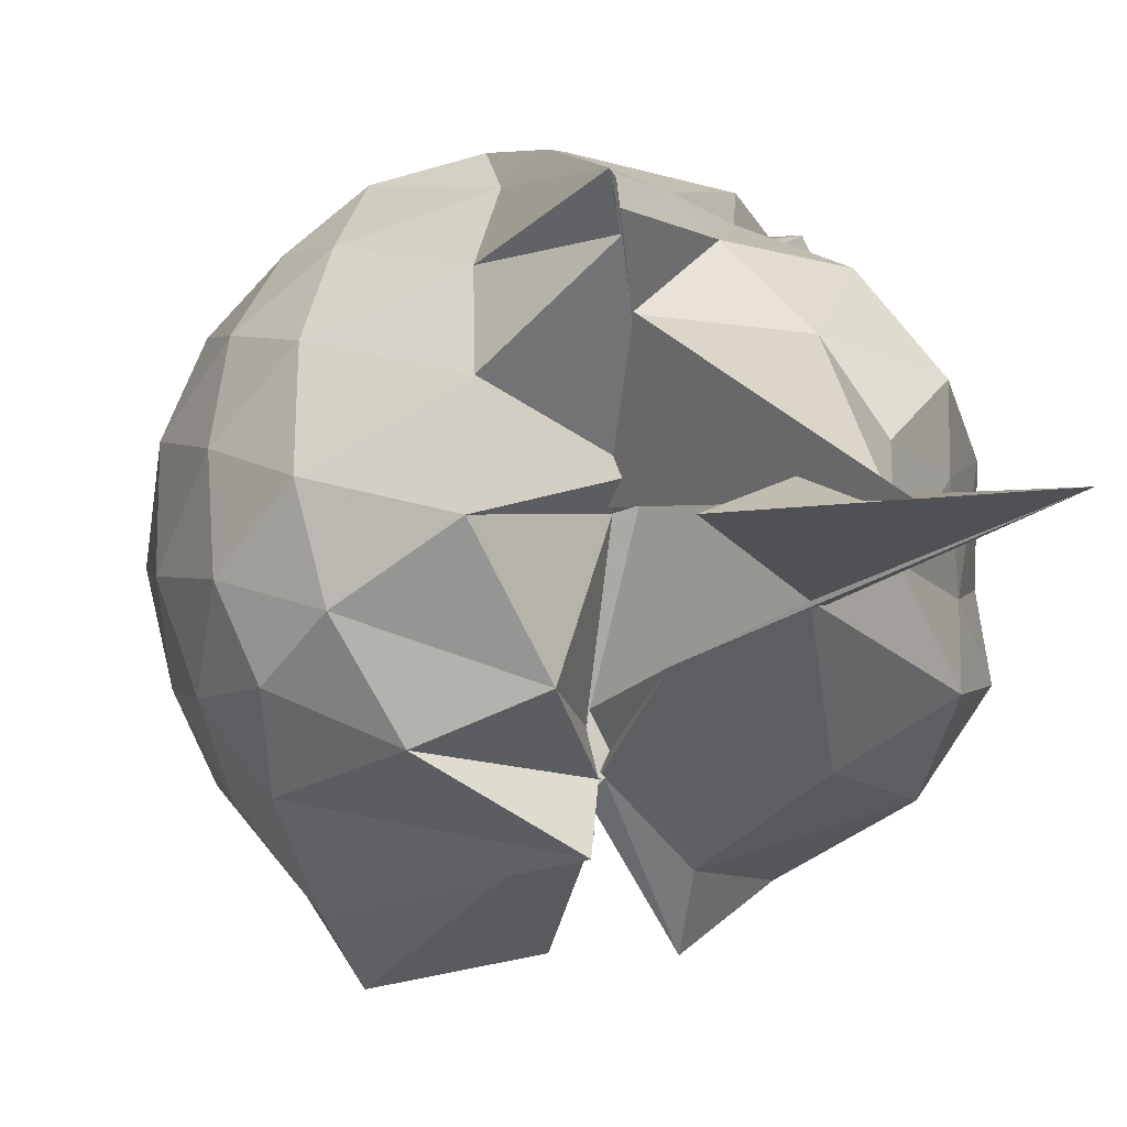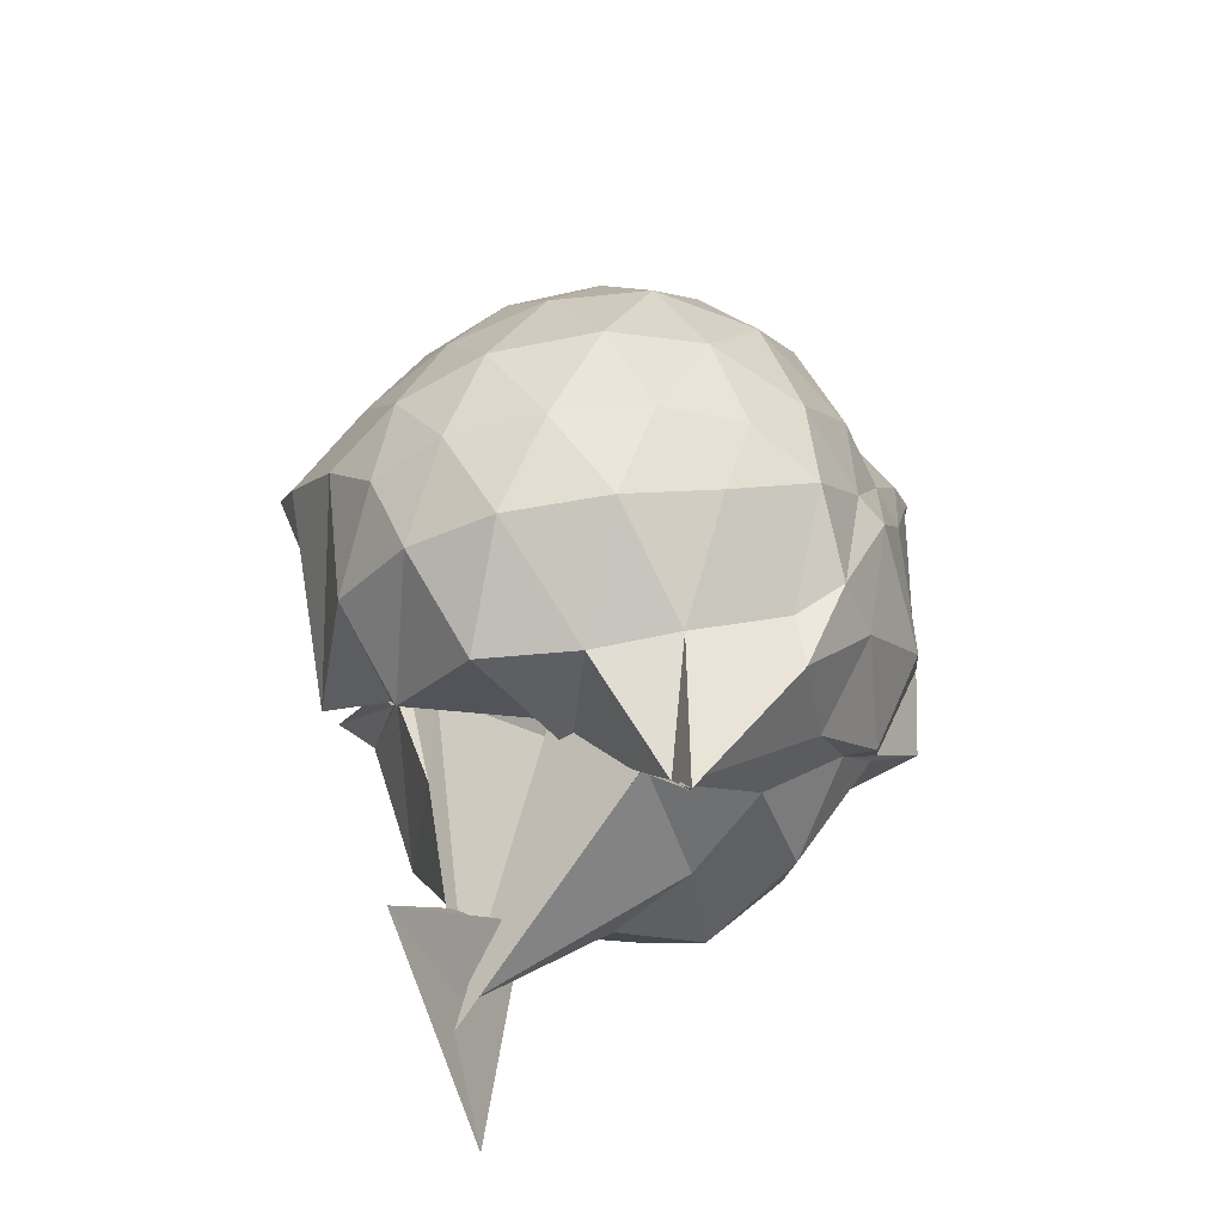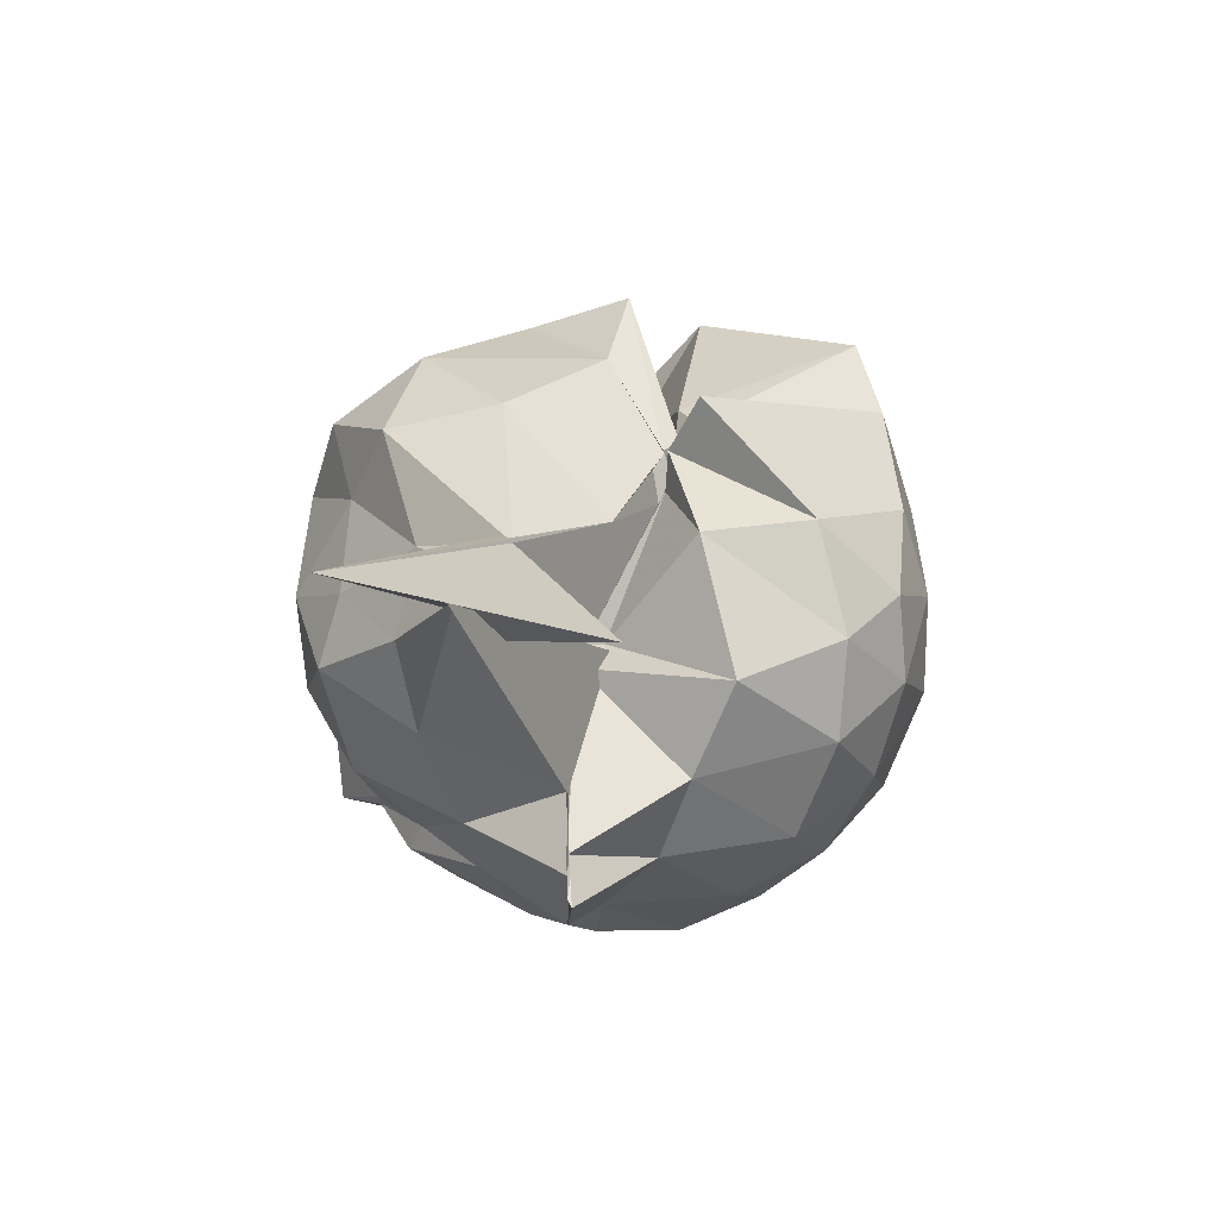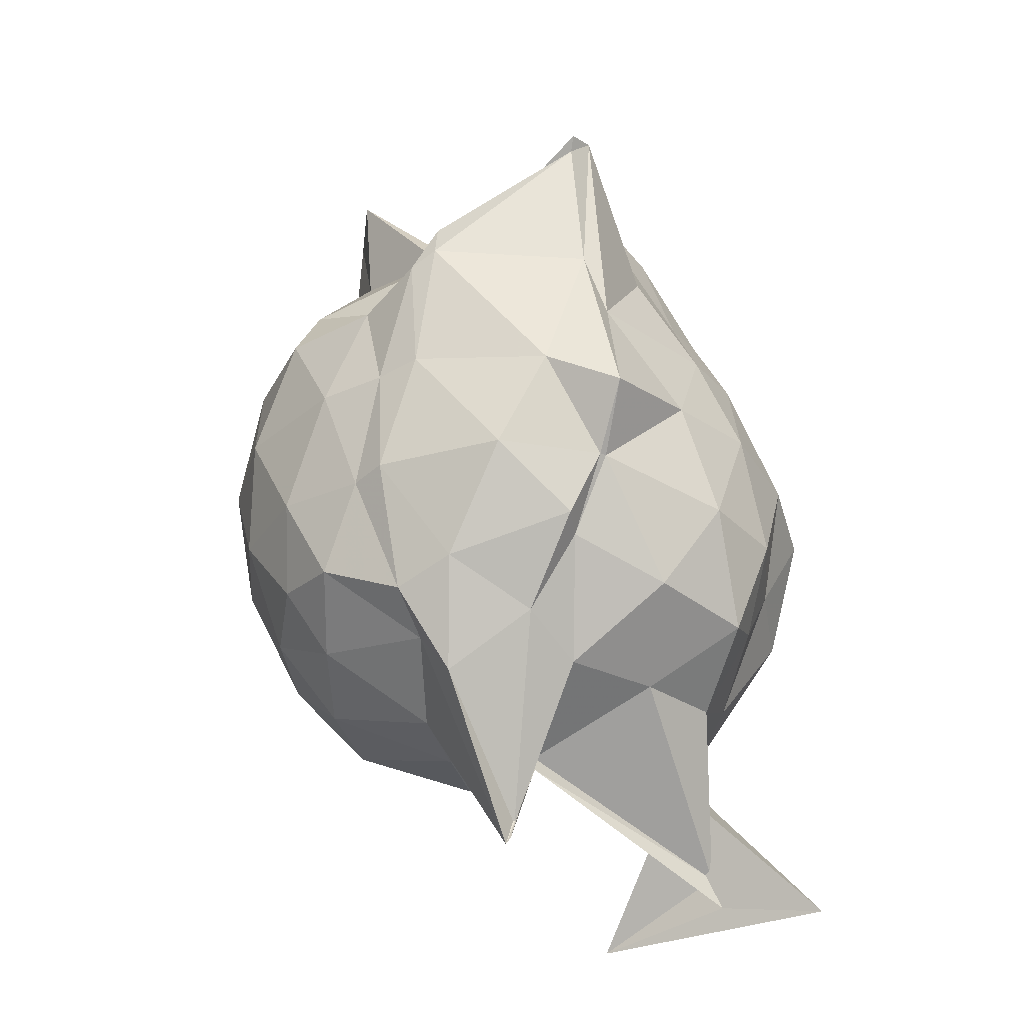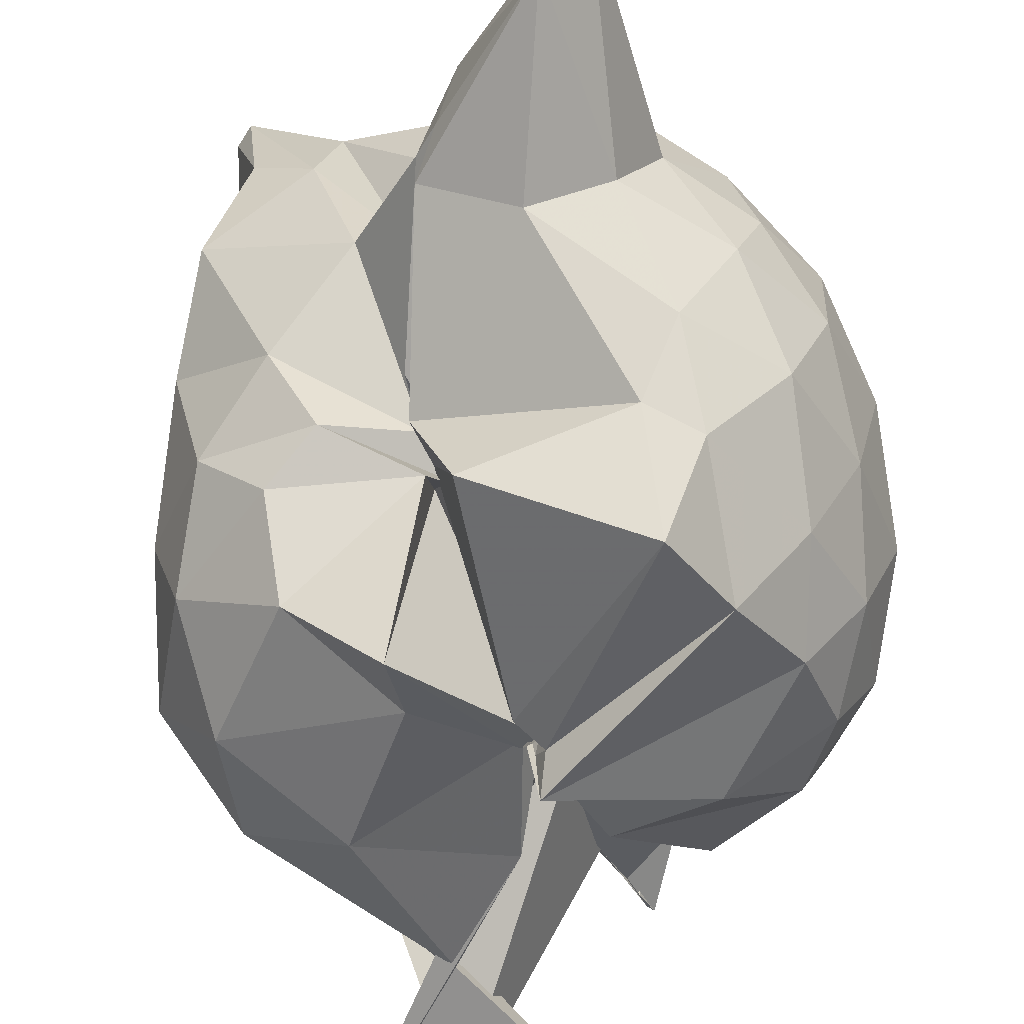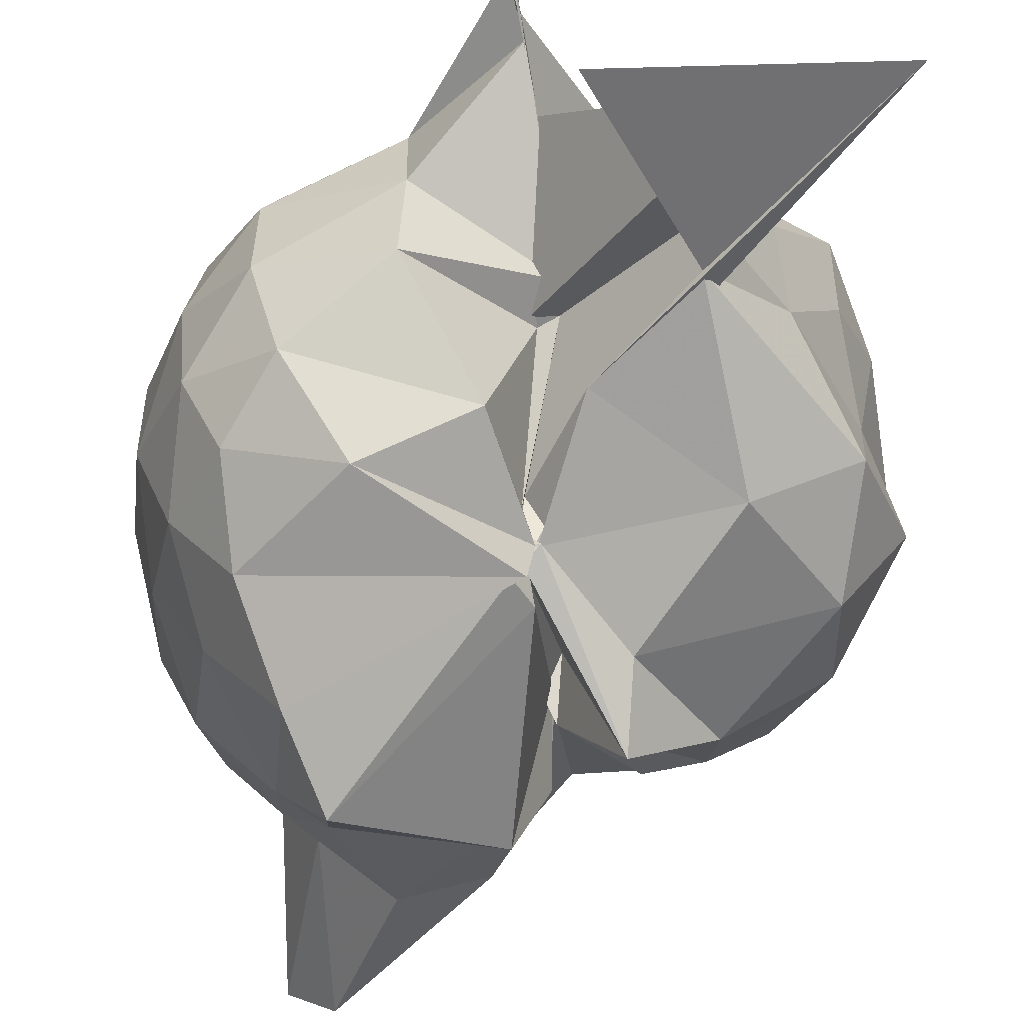
<metadata>
{"format":"obj","ext":"obj","renderer":"f3d","projection":"perspective","resolution":1024,"background":"white","views":[{"elev":-25.9,"azim":177.5,"up":"+Y"},{"elev":-71.3,"azim":99.7,"up":"+Z"},{"elev":-63.8,"azim":-19.8,"up":"+Z"},{"elev":-33.0,"azim":-165.7,"up":"+Z"},{"elev":-64.9,"azim":18.0,"up":"+Y"},{"elev":-59.0,"azim":-178.4,"up":"+Y"}]}
</metadata>
<code>
v 0.1374 -0.4764 2.029
v -0.05894 -0.3045 0.04513
v 0.7788 -0.3919 1.577
v 0.7282 -0.1668 1.628
v 0.5813 0.04819 1.655
v 0.2032 0.1563 1.541
v 0.2192 0.2084 1.502
v 0.03425 0.5101 1.546
v -0.3715 0.4022 1.882
v -0.4333 0.4202 1.879
v -0.5105 0.07504 1.558
v -0.5817 -0.1742 1.548
v -0.6158 -0.3636 1.612
v -0.5691 -0.6497 1.519
v -0.415 -0.8156 1.475
v -0.0729 -0.7843 1.384
v -0.08856 -0.6378 1.283
v -0.06479 -0.6777 1.356
v 0.03489 -1.097 1.5
v 0.4477 -1.003 1.496
v 0.5697 -0.8205 1.593
v 0.719 -0.5989 1.61
v 0.8717 -0.2588 1.355
v 0.7811 -0.000111 1.39
v 0.5847 0.244 1.389
v 0.3053 0.3597 1.383
v 0.1264 0.4757 1.445
v 0.04677 0.4955 1.482
v -0.3954 0.3589 1.468
v -0.4535 0.3052 1.29
v -0.6698 -0.04602 1.3
v -0.7345 -0.2625 1.329
v -0.7697 -0.5379 1.296
v -0.7015 -0.7858 1.269
v -0.434 -1.004 1.279
v -0.2229 -1.21 1.178
v 0.008391 -0.9835 0.7847
v -0.03269 -1.06 0.8838
v 0.4255 -1.256 1.29
v 0.558 -1.016 1.388
v 0.7579 -0.7752 1.364
v 0.8605 -0.5276 1.352
v 0.8903 -0.1142 1.081
v 0.7367 0.1485 1.087
v 0.437 0.3444 1.094
v 0.2411 0.4021 1.096
v 0.1137 0.447 1.11
v -0.2895 0.4368 1.054
v -0.5049 0.4015 0.9576
v -0.6371 0.1056 1.025
v -0.7814 -0.1492 1.048
v -0.8561 -0.4347 1.022
v -0.8688 -0.6833 0.9613
v -0.7004 -0.9381 0.9776
v -0.2417 -1.093 0.9939
v -0.04842 -0.9827 0.7722
v -0.007639 -0.9291 0.7737
v 0.01525 -1.073 0.8011
v 0.5142 -1.176 1.056
v 0.7022 -0.9313 1.061
v 0.8408 -0.68 1.068
v 0.9115 -0.3953 1.074
v 0.7864 0.0121 0.7956
v 0.5839 0.2303 0.7897
v 0.3268 0.3337 0.7654
v 0.2332 0.3911 0.7782
v -0.1426 0.4308 0.7781
v -0.415 0.2809 0.7836
v -0.4283 0.2637 0.7858
v -0.7153 -0.02622 0.7283
v -0.8236 -0.2791 0.7267
v -0.7691 -0.5953 0.7326
v -0.7534 -0.8326 0.6732
v -0.4898 -1.008 0.6669
v -0.04143 -0.9713 0.7864
v -0.0175 -1.011 0.7927
v -0.01818 -1.024 0.7696
v -0.01862 -1.169 0.7377
v 0.61 -1.025 0.807
v 0.7675 -0.8164 0.7972
v 0.8624 -0.5578 0.773
v 0.8702 -0.2495 0.7718
v 0.6197 0.08309 0.5657
v 0.4479 0.2338 0.5297
v 0.2077 0.2545 0.4288
v 0.03904 0.3007 0.4896
v -0.321 0.2776 0.5957
v -0.3138 0.1866 0.5738
v -0.5457 0.02243 0.4674
v -0.7218 -0.2477 0.4392
v -0.7281 -0.4307 0.5151
v -0.5969 -0.6853 0.3853
v -0.398 -0.8602 0.194
v -0.1546 -0.8841 0.4494
v -0.05749 -0.9283 0.7628
v -0.00305 -0.9496 0.7664
v -0.03619 -0.9848 0.776
v 0.3443 -1.029 0.537
v 0.6313 -0.8891 0.5718
v 0.7279 -0.6824 0.5218
v 0.7487 -0.4117 0.489
v 0.7182 -0.1408 0.5128
v 0.6129 -0.3844 1.789
v 0.483 -0.175 1.933
v 0.1767 0.01099 1.853
v 0.1908 0.09817 1.609
v 0.002898 0.2369 1.709
v -0.3868 0.4348 1.916
v -0.3585 0.1269 1.899
v -0.4884 -0.1691 1.835
v -0.3509 -0.5573 1.678
v -0.2663 -0.7446 1.557
v 0.00956 -0.6658 1.254
v -0.02852 -0.6512 1.247
v -0.05684 -0.8318 1.537
v 0.3198 -0.7604 1.9
v 0.5141 -0.5888 1.839
v 0.6319 -0.4975 2.405
v 0.4884 -0.1096 2.255
v 0.1583 -0.03664 1.91
v -0.1241 0.06942 1.912
v -0.2 -0.007788 1.893
v -0.1061 -0.3864 1.813
v -0.06724 -0.6589 1.434
v -0.05478 -0.6857 1.586
v 0.09523 -0.5908 1.968
v 0.5012 -0.6333 2.349
v 0.2427 -0.368 2.126
v 0.1149 -0.2532 1.891
v 0.008538 -0.3961 1.791
v 0.1076 -0.5114 2.002
v 0.1748 -0.5374 2.065
v 0.5123 -0.004604 0.3869
v 0.1782 0.1117 0.3328
v 0.08677 0.1232 0.2075
v -0.1644 0.1333 0.3696
v -0.2526 -0.03675 0.2718
v -0.4424 -0.2463 0.2725
v -0.576 -0.4717 0.2831
v -0.147 -0.9293 -0.2895
v -0.8457 -0.8419 -0.2529
v -0.01497 -0.8537 0.7312
v -0.008889 -0.8879 0.7378
v 0.06211 -0.9278 0.4623
v 0.5003 -0.8132 0.3769
v 0.57 -0.5642 0.3052
v 0.5694 -0.2677 0.3049
v 0.2333 -0.1571 0.1903
v -0.006581 -0.1908 -0.2194
v -0.02362 -0.2245 -0.1415
v -0.06515 -0.3054 0.1082
v -0.5119 -0.8226 -0.121
v -0.5363 -0.8508 -0.2074
v -0.1015 -0.5344 0.4577
v -0.05013 -0.5408 0.4838
v 0.2419 -0.6875 0.2098
v 0.2286 -0.4043 0.1799
v -0.04031 -0.241 -0.07481
v -0.02014 -0.197 -0.1967
v -0.06189 -0.3152 0.07604
v -0.03145 -0.5411 0.4576
v -0.1054 -0.5001 0.3881
f 3 23 4
f 4 23 24
f 4 24 5
f 5 24 25
f 5 25 6
f 6 25 26
f 6 26 7
f 7 26 27
f 7 27 8
f 8 27 28
f 8 28 9
f 9 28 29
f 9 29 10
f 10 29 30
f 10 30 11
f 11 30 31
f 11 31 12
f 12 31 32
f 12 32 13
f 13 32 33
f 13 33 14
f 14 33 34
f 14 34 15
f 15 34 35
f 15 35 16
f 16 35 36
f 16 36 17
f 17 36 37
f 17 37 18
f 18 37 38
f 18 38 19
f 19 38 39
f 19 39 20
f 20 39 40
f 20 40 21
f 21 40 41
f 21 41 22
f 22 41 42
f 22 42 3
f 3 42 23
f 23 43 24
f 24 43 44
f 24 44 25
f 25 44 45
f 25 45 26
f 26 45 46
f 26 46 27
f 27 46 47
f 27 47 28
f 28 47 48
f 28 48 29
f 29 48 49
f 29 49 30
f 30 49 50
f 30 50 31
f 31 50 51
f 31 51 32
f 32 51 52
f 32 52 33
f 33 52 53
f 33 53 34
f 34 53 54
f 34 54 35
f 35 54 55
f 35 55 36
f 36 55 56
f 36 56 37
f 37 56 57
f 37 57 38
f 38 57 58
f 38 58 39
f 39 58 59
f 39 59 40
f 40 59 60
f 40 60 41
f 41 60 61
f 41 61 42
f 42 61 62
f 42 62 23
f 23 62 43
f 43 63 44
f 44 63 64
f 44 64 45
f 45 64 65
f 45 65 46
f 46 65 66
f 46 66 47
f 47 66 67
f 47 67 48
f 48 67 68
f 48 68 49
f 49 68 69
f 49 69 50
f 50 69 70
f 50 70 51
f 51 70 71
f 51 71 52
f 52 71 72
f 52 72 53
f 53 72 73
f 53 73 54
f 54 73 74
f 54 74 55
f 55 74 75
f 55 75 56
f 56 75 76
f 56 76 57
f 57 76 77
f 57 77 58
f 58 77 78
f 58 78 59
f 59 78 79
f 59 79 60
f 60 79 80
f 60 80 61
f 61 80 81
f 61 81 62
f 62 81 82
f 62 82 43
f 43 82 63
f 63 83 64
f 64 83 84
f 64 84 65
f 65 84 85
f 65 85 66
f 66 85 86
f 66 86 67
f 67 86 87
f 67 87 68
f 68 87 88
f 68 88 69
f 69 88 89
f 69 89 70
f 70 89 90
f 70 90 71
f 71 90 91
f 71 91 72
f 72 91 92
f 72 92 73
f 73 92 93
f 73 93 74
f 74 93 94
f 74 94 75
f 75 94 95
f 75 95 76
f 76 95 96
f 76 96 77
f 77 96 97
f 77 97 78
f 78 97 98
f 78 98 79
f 79 98 99
f 79 99 80
f 80 99 100
f 80 100 81
f 81 100 101
f 81 101 82
f 82 101 102
f 82 102 63
f 63 102 83
f 103 104 118
f 104 119 118
f 104 105 119
f 105 120 119
f 105 106 120
f 106 107 120
f 107 121 120
f 107 108 121
f 108 122 121
f 108 109 122
f 109 110 122
f 110 123 122
f 110 111 123
f 111 124 123
f 111 112 124
f 112 113 124
f 113 125 124
f 113 114 125
f 114 126 125
f 114 115 126
f 115 116 126
f 116 127 126
f 116 117 127
f 117 118 127
f 117 103 118
f 118 119 128
f 119 129 128
f 119 120 129
f 120 121 129
f 121 130 129
f 121 122 130
f 122 123 130
f 123 131 130
f 123 124 131
f 124 125 131
f 125 132 131
f 125 126 132
f 126 127 132
f 127 128 132
f 127 118 128
f 133 148 134
f 134 148 149
f 134 149 135
f 135 149 150
f 135 150 136
f 136 150 137
f 137 150 151
f 137 151 138
f 138 151 152
f 138 152 139
f 139 152 140
f 140 152 153
f 140 153 141
f 141 153 154
f 141 154 142
f 142 154 143
f 143 154 155
f 143 155 144
f 144 155 156
f 144 156 145
f 145 156 146
f 146 156 157
f 146 157 147
f 147 157 148
f 147 148 133
f 148 158 149
f 149 158 159
f 149 159 150
f 150 159 151
f 151 159 160
f 151 160 152
f 152 160 153
f 153 160 161
f 153 161 154
f 154 161 155
f 155 161 162
f 155 162 156
f 156 162 157
f 157 162 158
f 157 158 148
f 3 4 103
f 103 4 104
f 4 5 104
f 104 5 105
f 5 6 105
f 105 6 106
f 6 7 106
f 7 8 106
f 106 8 107
f 8 9 107
f 107 9 108
f 9 10 108
f 108 10 109
f 10 11 109
f 11 12 109
f 109 12 110
f 12 13 110
f 110 13 111
f 13 14 111
f 111 14 112
f 14 15 112
f 15 16 112
f 112 16 113
f 16 17 113
f 113 17 114
f 17 18 114
f 114 18 115
f 18 19 115
f 19 20 115
f 115 20 116
f 20 21 116
f 116 21 117
f 21 22 117
f 117 22 103
f 22 3 103
f 83 133 84
f 84 133 134
f 84 134 85
f 85 134 135
f 85 135 86
f 86 135 136
f 86 136 87
f 87 136 88
f 88 136 137
f 88 137 89
f 89 137 138
f 89 138 90
f 90 138 139
f 90 139 91
f 91 139 92
f 92 139 140
f 92 140 93
f 93 140 141
f 93 141 94
f 94 141 142
f 94 142 95
f 95 142 96
f 96 142 143
f 96 143 97
f 97 143 144
f 97 144 98
f 98 144 145
f 98 145 99
f 99 145 100
f 100 145 146
f 100 146 101
f 101 146 147
f 101 147 102
f 102 147 133
f 102 133 83
f 128 129 1
f 129 130 1
f 130 131 1
f 131 132 1
f 132 128 1
f 159 158 2
f 160 159 2
f 161 160 2
f 162 161 2
f 158 162 2

</code>
